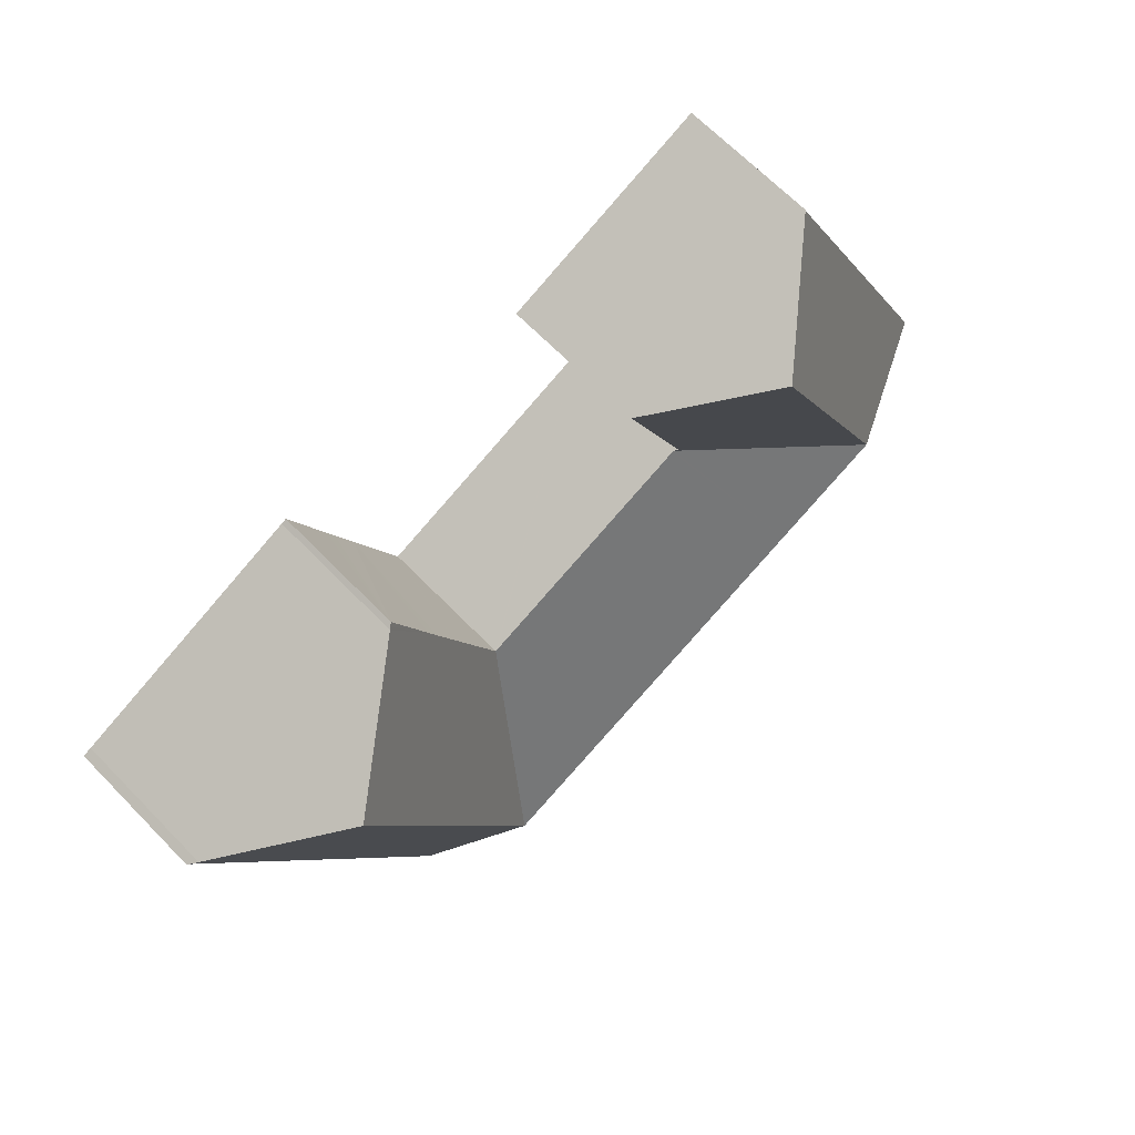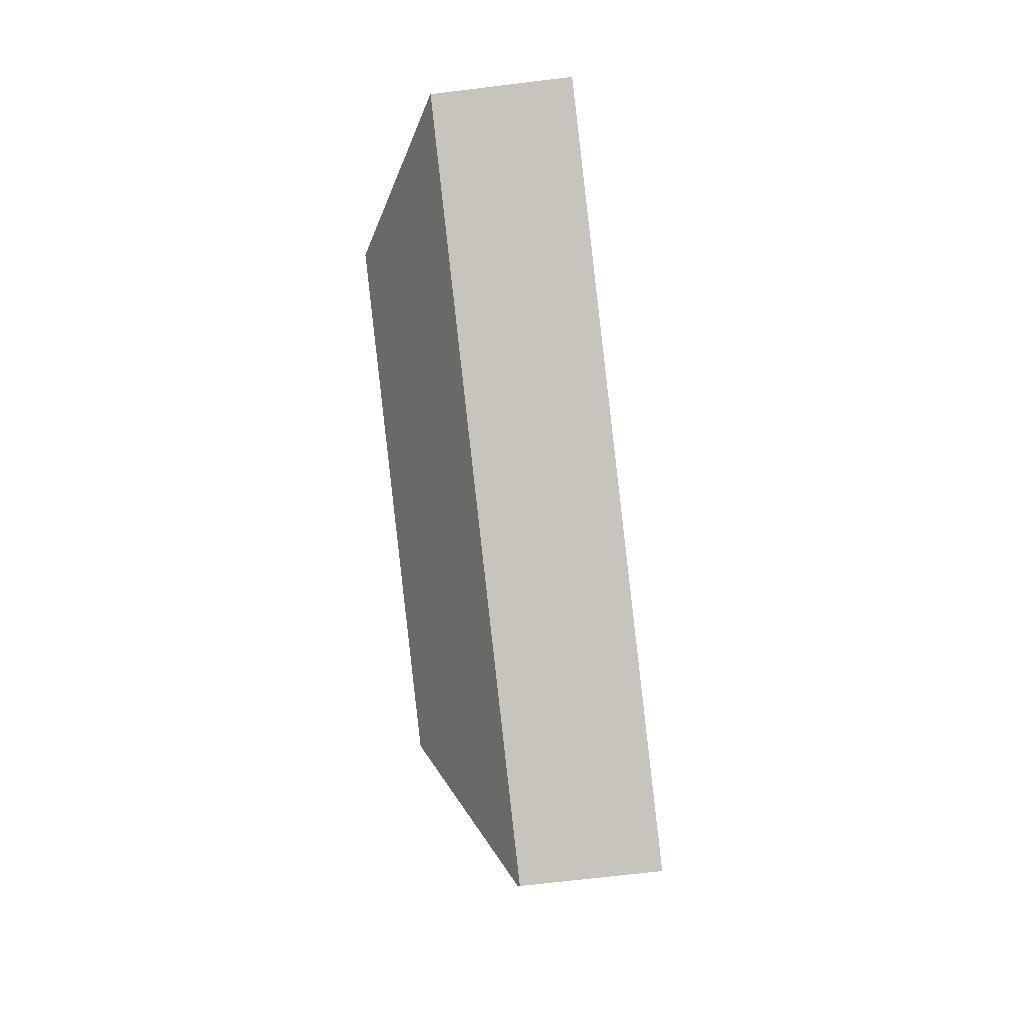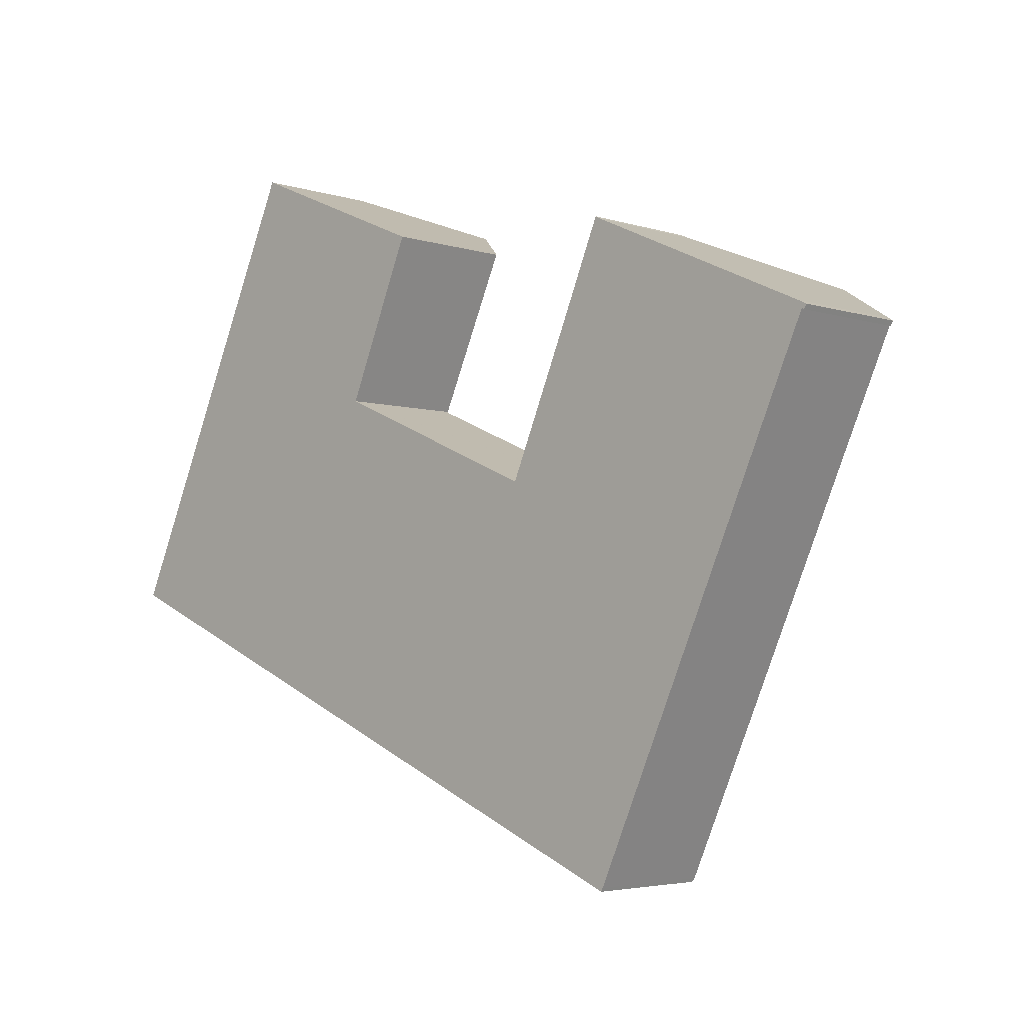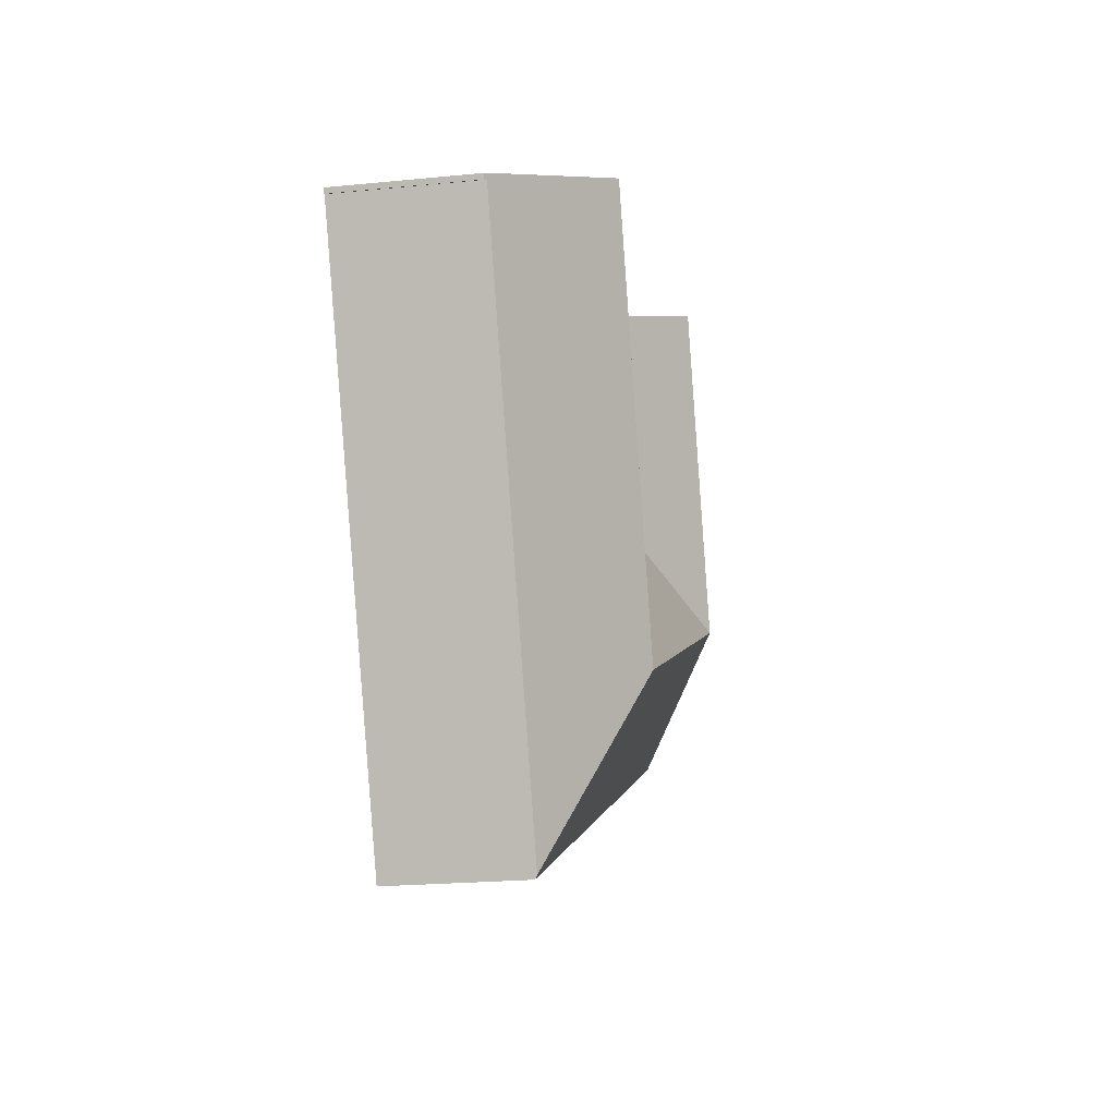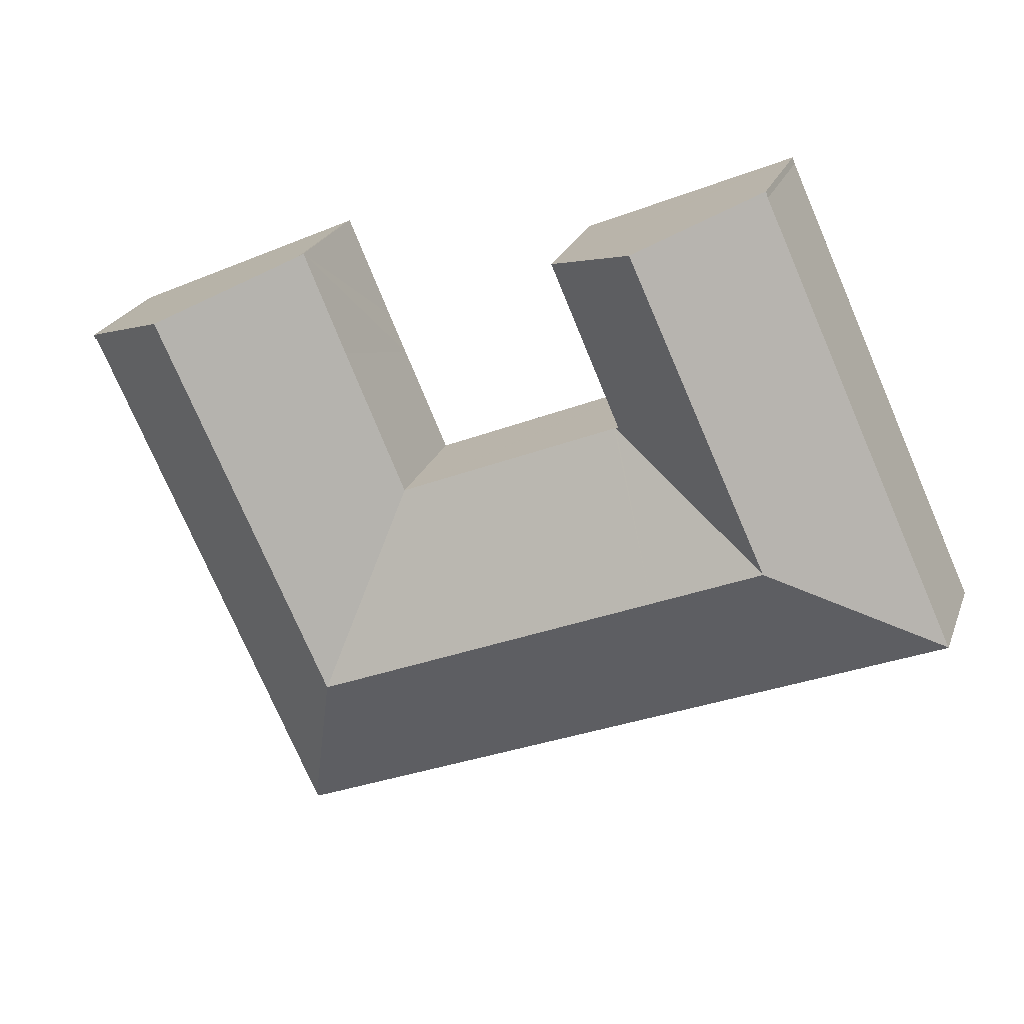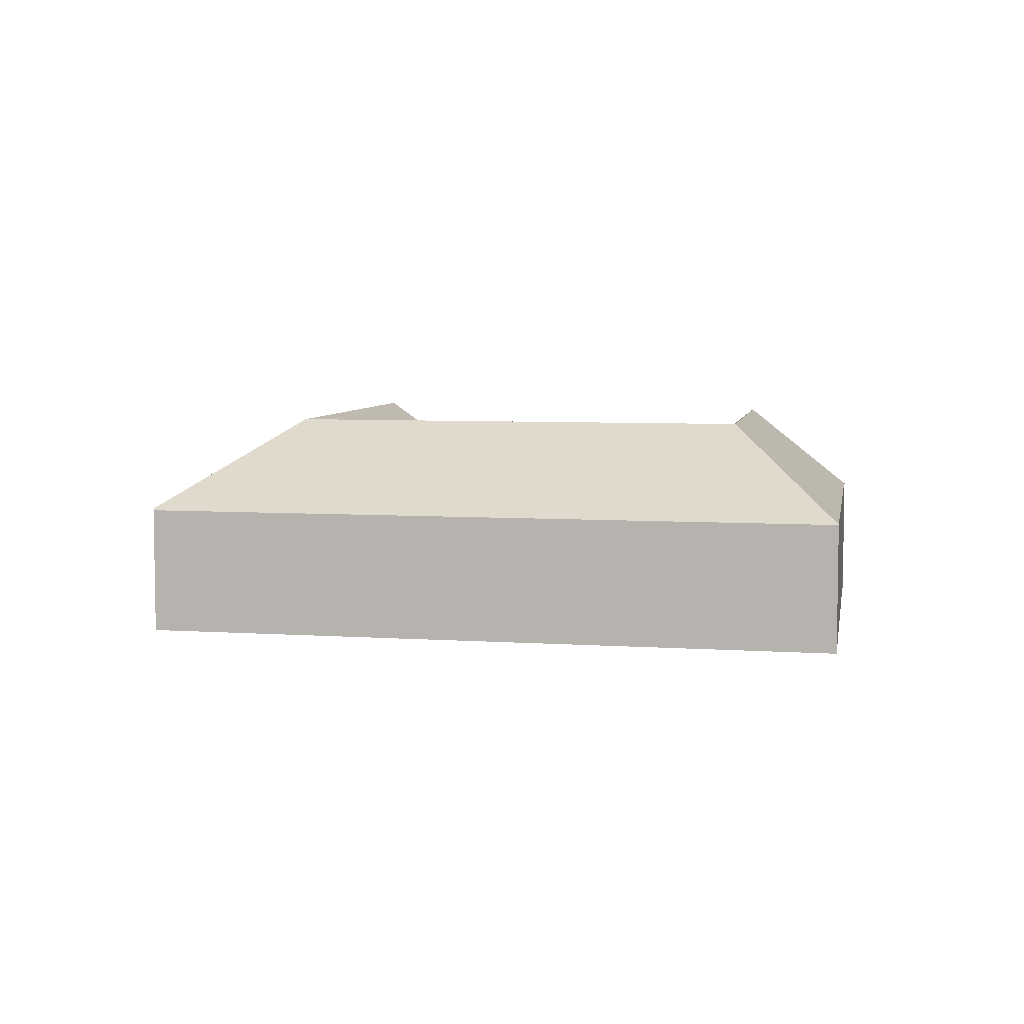
<metadata>
{"format":"obj","ext":"obj","renderer":"f3d","projection":"perspective","resolution":1024,"background":"white","views":[{"elev":66.6,"azim":135.8,"up":"+Z"},{"elev":-67.4,"azim":-83.0,"up":"+Z"},{"elev":-4.0,"azim":43.6,"up":"+Z"},{"elev":-21.4,"azim":100.0,"up":"+Z"},{"elev":23.4,"azim":-162.6,"up":"+Z"},{"elev":5.8,"azim":-145.2,"up":"+Y"}]}
</metadata>
<code>
v  30.89 5.968 15.55
v  29.16 5.931 11.83
v  30.76 5.867 15.62
v  30.98 6.041 15.5
v  36.4 10.25 13.04
v  28.8 5.945 10.99
v  28.01 5.968 9.152
v  26.01 6.025 4.526
v  25.97 6.026 4.436
v  28.54 10.25 -4.395
v  34.72 10.25 9.306
v  31.51 10.25 2.188
v  36.87 6.132 -0.09
v  31.05 6.131 -13.01
v  40.02 6.132 6.902
v  41.6 6.132 10.42
v  41.82 6.038 10.57
v  41.45 6.334 10.76
v  41.72 6.04 10.36
v  0.014 6.047 0.031
v  9.843 6.027 -4.183
v  0 6.027 3.69e-16
v  7.833 10.25 4.407
v  12.8 10.25 2.296
v  11.42 6.027 -4.852
v  20.04 6.027 -8.519
v  22.97 10.25 -2.026
v  30.98 6.027 -13.17
v  10.1 6.746 20.01
v  9.19 6.065 20.07
v  9.292 6.047 20.35
v  5.971 6.059 13.04
v  14.17 10.25 18.28
v  10.83 10.25 10.98
v  15.53 6.167 8.871
v  15.69 6.028 8.802
v  15.57 6.169 8.965
v  18.7 6.339 16.35
v  15.76 6.028 8.773
v  25.89 6.026 4.468
v  9.292 -1.246e-15 20.35
v  10.1 -1.225e-15 20.01
v  14.17 -1.119e-15 18.28
v  18.7 -1.001e-15 16.35
v  15.53 -5.432e-16 8.871
v  15.69 -5.39e-16 8.802
v  25.89 -2.736e-16 4.468
v  25.97 -2.716e-16 4.436
v  15.76 -5.372e-16 8.773
v  30.98 -9.49e-16 15.5
v  30.76 -9.562e-16 15.62
v  30.89 -9.52e-16 15.55
v  36.4 -7.985e-16 13.04
v  41.45 -6.586e-16 10.76
v  41.82 -6.473e-16 10.57
v  15.57 -5.489e-16 8.965
v  41.72 -6.342e-16 10.36
v  41.6 -6.378e-16 10.42
v  40.02 -4.226e-16 6.902
v  36.87 5.511e-18 -0.09
v  31.05 7.965e-16 -13.01
v  30.98 8.062e-16 -13.17
v  26.01 -2.771e-16 4.526
v  28.01 -5.604e-16 9.152
v  28.8 -6.731e-16 10.99
v  29.16 -7.242e-16 11.83
v  0 0 0
v  9.19 -1.229e-15 20.07
v  0.014 -1.898e-18 0.031
v  5.971 -7.987e-16 13.04
v  20.04 5.216e-16 -8.519
v  11.42 2.971e-16 -4.852
v  9.843 2.561e-16 -4.183
g defaultobject
f 1 2 3
f 2 1 4
f 2 4 5
f 2 5 6
f 6 5 7
f 7 5 8
f 8 5 9
f 9 5 10
f 10 5 11
f 10 11 12
f 10 13 14
f 13 10 12
f 13 12 15
f 15 12 11
f 15 11 16
f 16 11 5
f 16 5 17
f 17 5 18
f 17 19 16
f 20 21 22
f 21 20 23
f 21 23 24
f 21 24 25
f 25 24 26
f 26 24 27
f 26 27 28
f 28 27 10
f 28 10 14
f 29 30 31
f 30 29 32
f 32 29 33
f 32 33 34
f 32 34 20
f 20 34 23
f 23 35 36
f 35 23 37
f 37 23 38
f 38 23 34
f 38 34 33
f 36 24 23
f 24 36 39
f 24 39 40
f 24 40 27
f 27 40 9
f 27 9 10
f 41 29 31
f 29 41 33
f 33 41 38
f 38 41 42
f 38 42 43
f 38 43 44
f 45 36 35
f 36 45 39
f 39 45 40
f 40 45 9
f 9 45 46
f 9 46 47
f 9 47 48
f 47 46 49
f 1 50 4
f 50 1 3
f 50 3 51
f 50 51 52
f 50 5 4
f 5 50 18
f 18 50 53
f 18 53 54
f 54 17 18
f 17 54 55
f 44 37 38
f 37 44 56
f 37 56 35
f 35 56 45
f 17 57 19
f 57 17 55
f 58 15 16
f 15 58 59
f 15 59 13
f 13 59 60
f 13 60 14
f 14 60 61
f 14 61 28
f 28 61 62
f 48 8 9
f 8 48 7
f 7 48 63
f 7 63 64
f 7 64 6
f 6 64 2
f 2 64 3
f 3 64 65
f 3 65 66
f 3 66 51
f 22 32 20
f 32 22 67
f 32 67 68
f 68 67 69
f 68 69 70
f 19 58 16
f 58 19 57
f 62 26 28
f 26 62 71
f 26 71 25
f 25 71 72
f 25 72 21
f 21 72 73
f 21 73 22
f 22 73 67
f 68 31 30
f 31 68 41
f 68 30 32
f 62 45 71
f 45 62 46
f 46 62 49
f 49 62 47
f 47 62 61
f 47 61 48
f 48 61 60
f 48 60 63
f 63 60 64
f 64 60 65
f 65 60 66
f 66 60 59
f 66 59 51
f 51 59 52
f 52 59 50
f 50 59 53
f 53 59 58
f 53 58 54
f 54 58 57
f 54 57 55
f 73 69 67
f 69 73 70
f 70 73 72
f 70 72 71
f 70 71 68
f 68 71 45
f 68 45 56
f 68 56 44
f 68 44 43
f 68 43 42
f 68 42 41

</code>
